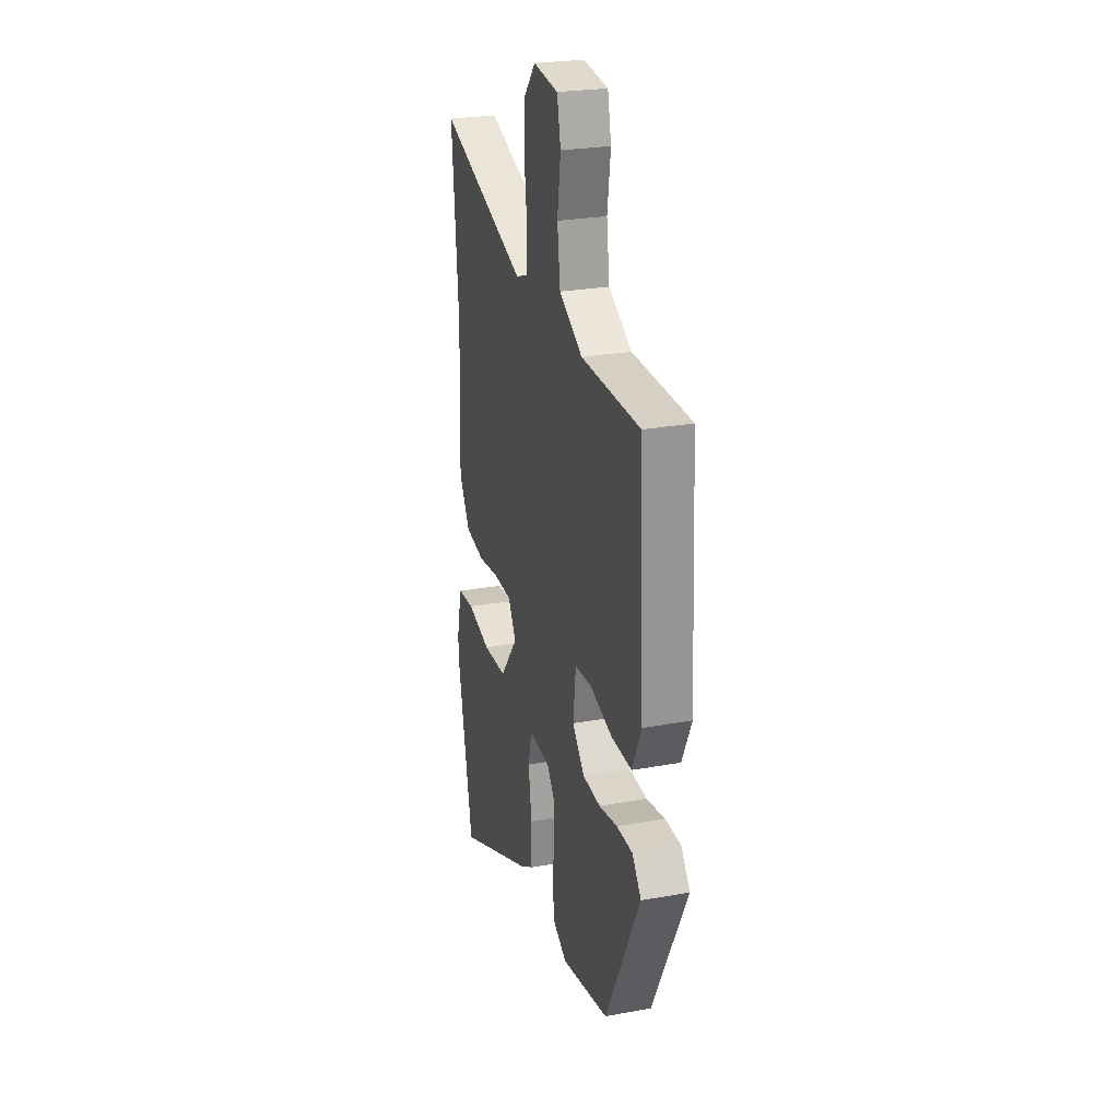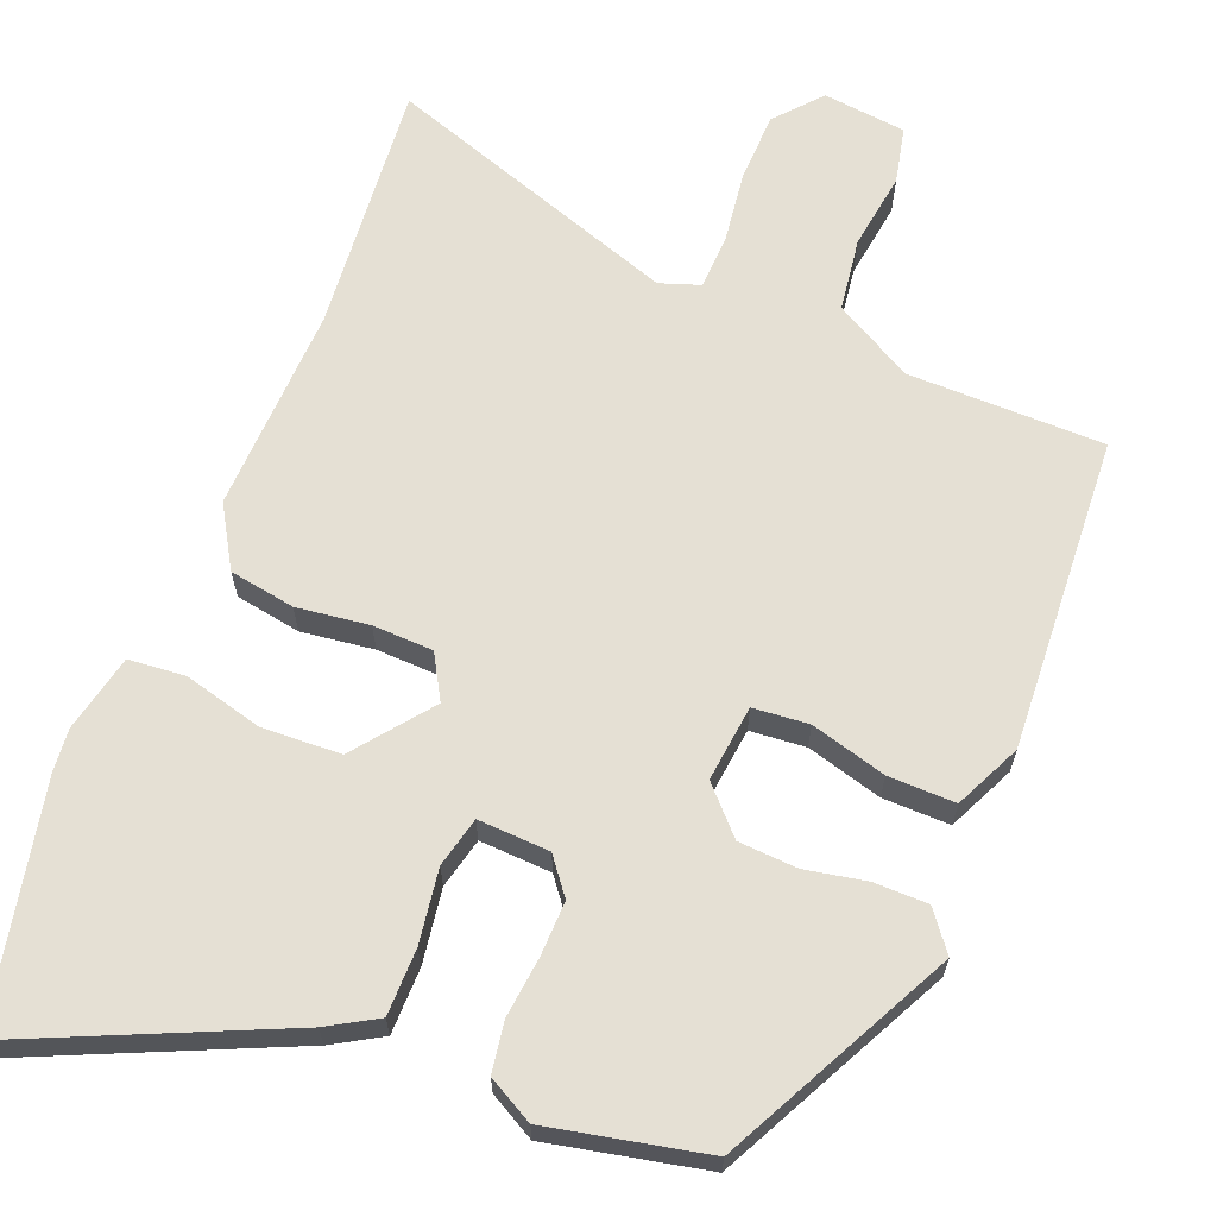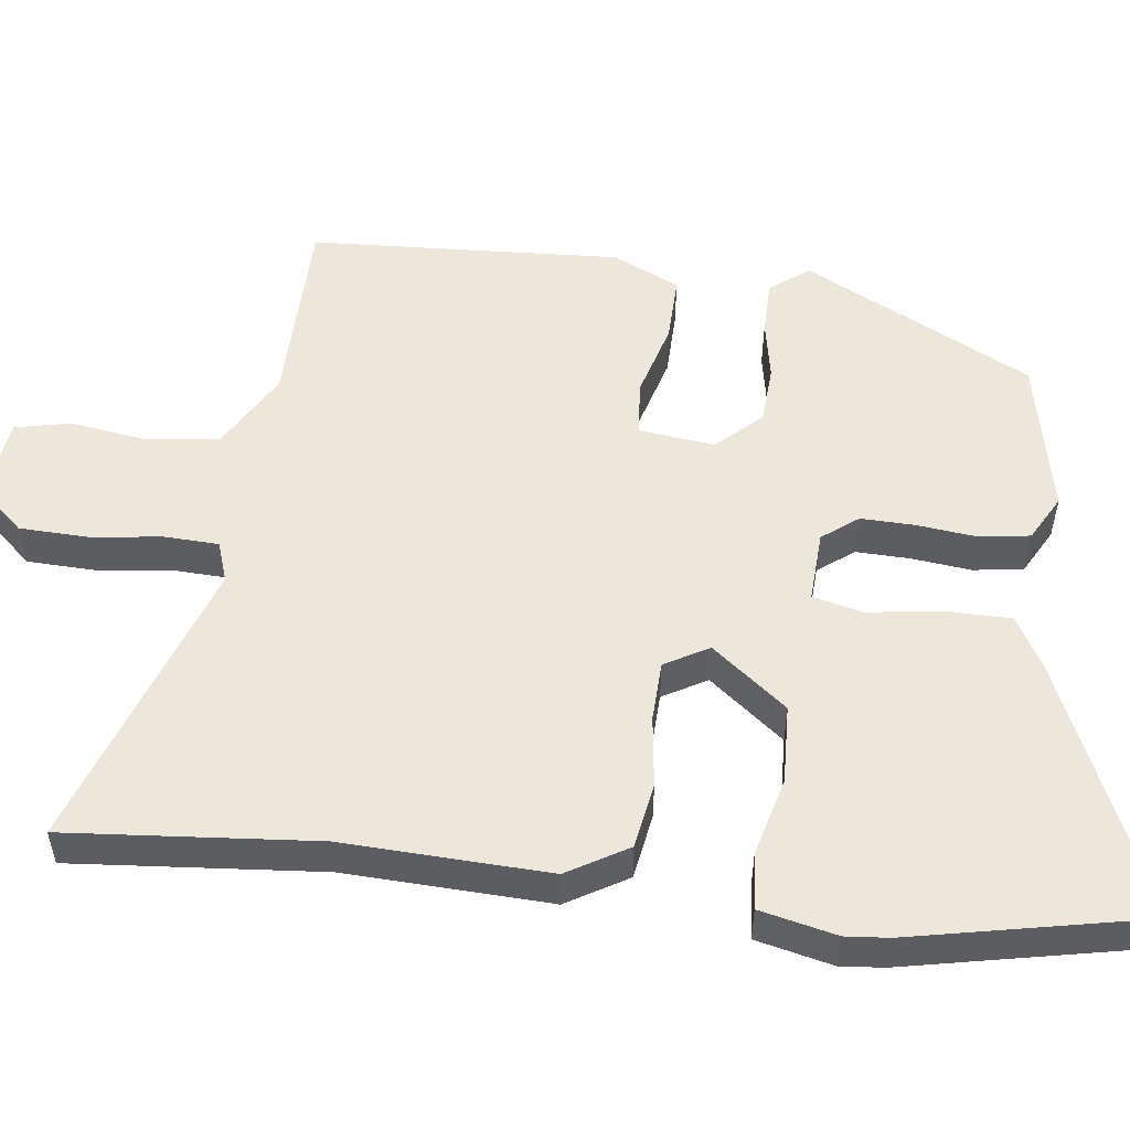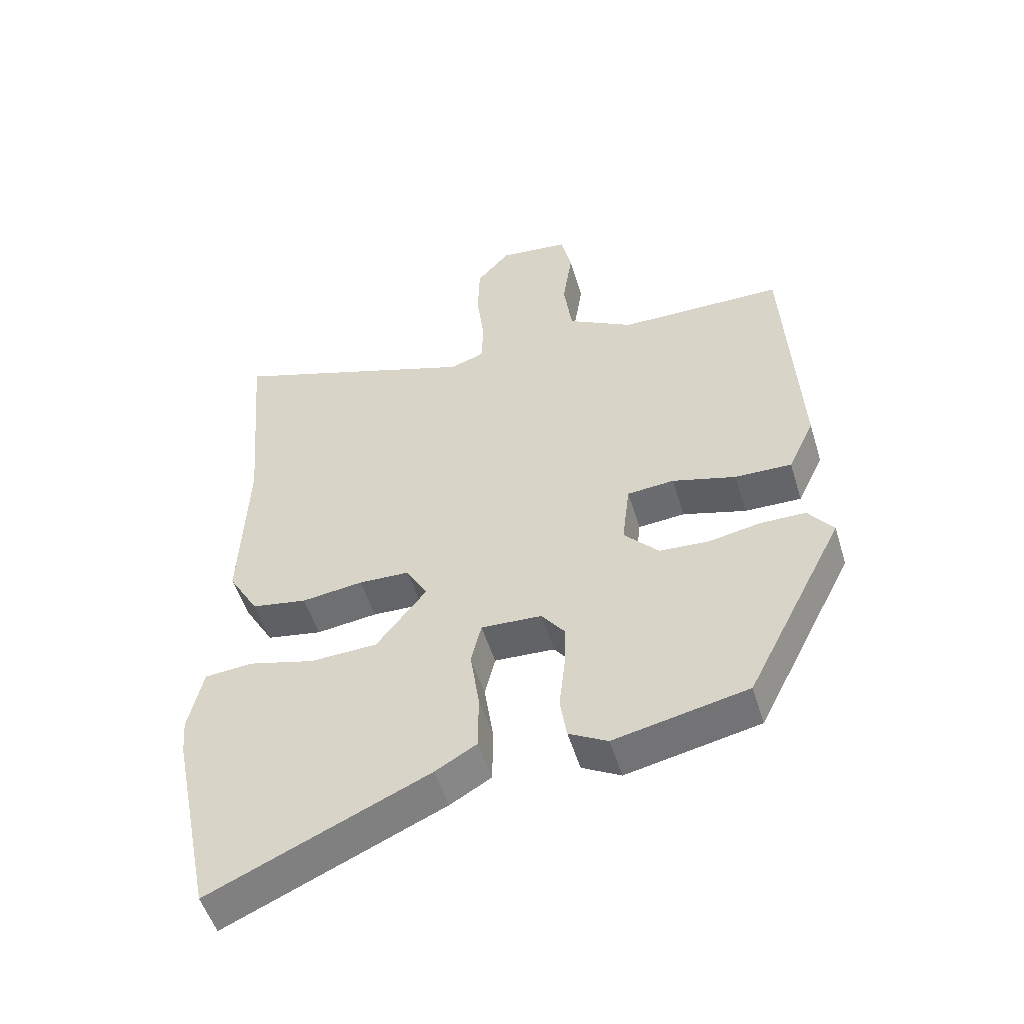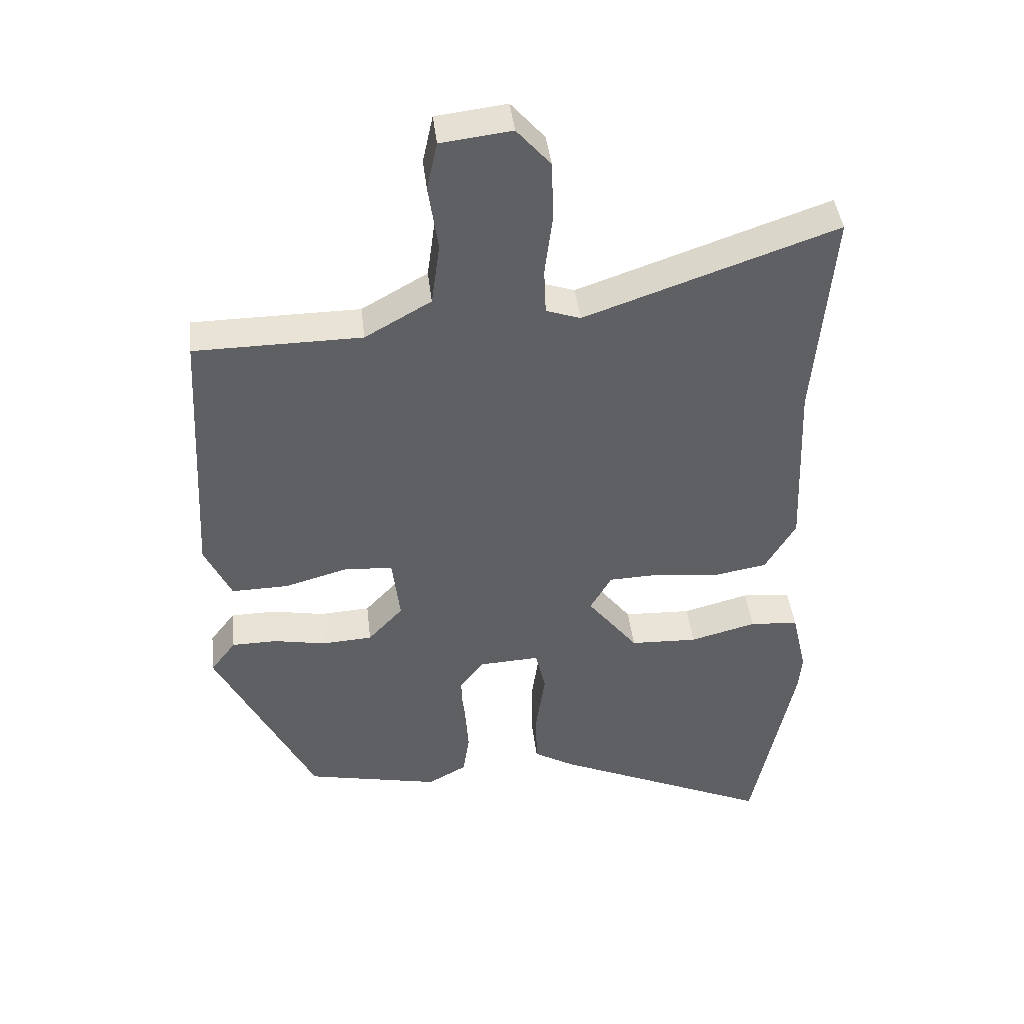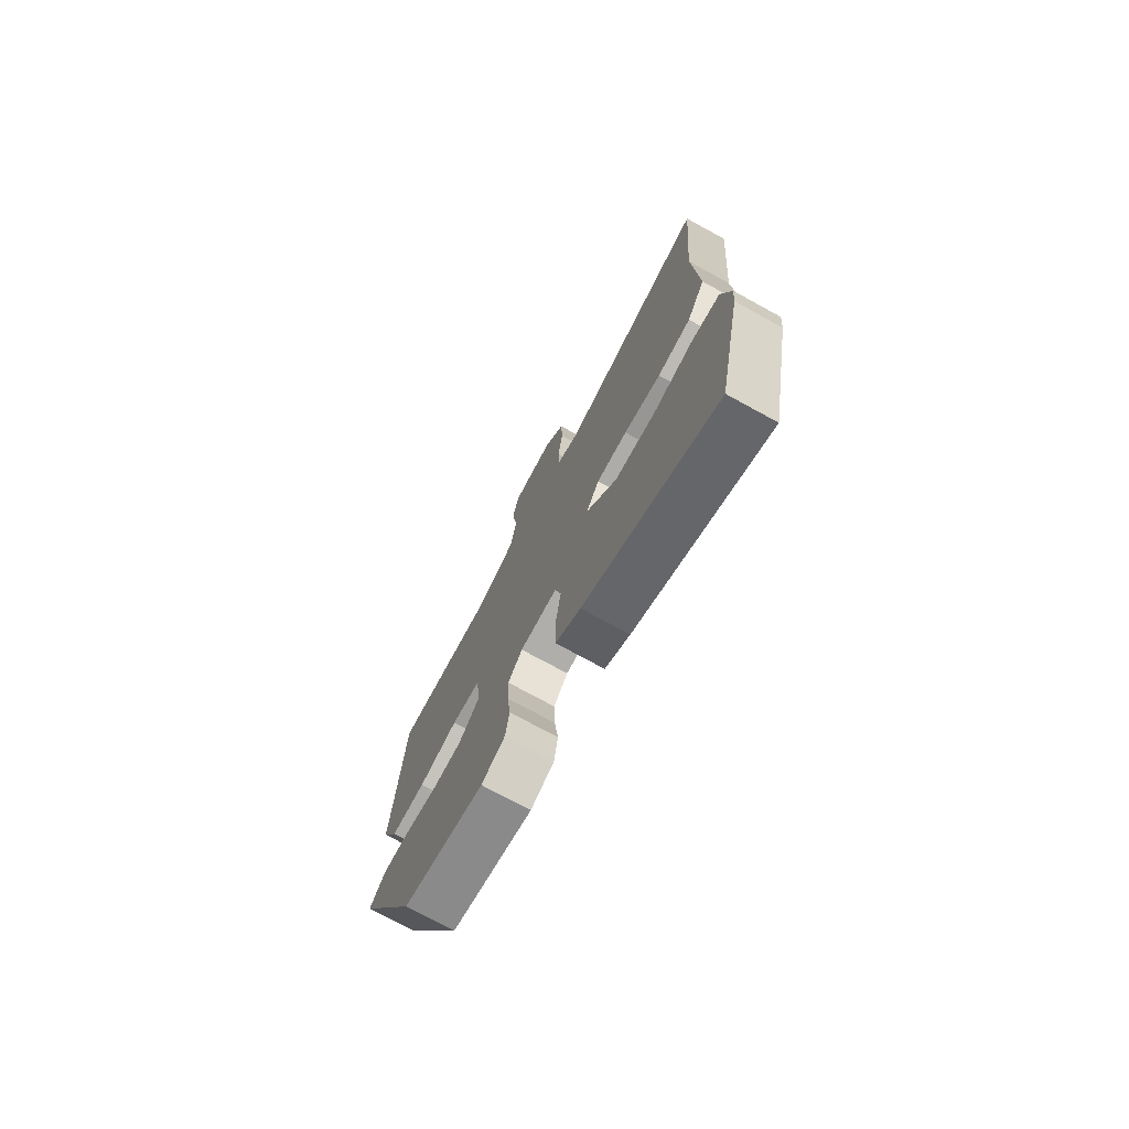
<metadata>
{"format":"obj","ext":"obj","renderer":"f3d","projection":"perspective","resolution":1024,"background":"white","views":[{"elev":25.5,"azim":-106.3,"up":"+Z"},{"elev":65.4,"azim":-158.5,"up":"+Y"},{"elev":53.1,"azim":97.0,"up":"+Y"},{"elev":-52.0,"azim":-163.1,"up":"+Z"},{"elev":42.5,"azim":-6.5,"up":"+Z"},{"elev":-74.7,"azim":61.3,"up":"+Z"}]}
</metadata>
<code>
v 0.512 0.07 0.64
v 0.484 0.07 0.31
v 0.495 0.07 0.039
v 0.448 0.07 -0.041
v 0.362 0.07 -0.056
v 0.267 0.07 -0.044
v 0.188 0.07 -0.047
v 0.155 0.07 -0.105
v 0.233 0.07 -0.204
v 0.337 0.07 -0.208
v 0.439 0.07 -0.181
v 0.514 0.07 -0.187
v 0.537 0.07 -0.288
v 0.532 0.07 -0.345
v 0.468 0.07 -0.657
v 0.13 0.07 -0.508
v 0.066 0.07 -0.471
v 0.065 0.07 -0.384
v 0.079 0.07 -0.287
v 0.063 0.07 -0.221
v -0.031 0.07 -0.226
v -0.067 0.07 -0.273
v -0.065 0.07 -0.345
v -0.056 0.07 -0.424
v -0.066 0.07 -0.49
v -0.126 0.07 -0.523
v -0.333 0.07 -0.48
v -0.486 0.07 -0.18
v -0.447 0.07 -0.129
v -0.377 0.07 -0.128
v -0.296 0.07 -0.143
v -0.219 0.07 -0.138
v -0.165 0.07 -0.08
v -0.177 0.07 0.02
v -0.25 0.07 0.026
v -0.349 0.07 -0.002
v -0.437 0.07 -0.004
v -0.478 0.07 0.083
v -0.456 0.07 0.495
v -0.199 0.07 0.498
v -0.097 0.07 0.556
v -0.084 0.07 0.652
v -0.099 0.07 0.753
v -0.083 0.07 0.827
v 0.026 0.07 0.84
v 0.078 0.07 0.781
v 0.081 0.07 0.69
v 0.069 0.07 0.595
v 0.072 0.07 0.524
v 0.125 0.07 0.506
v 0.512 0 0.64
v 0.484 0 0.31
v 0.495 0 0.039
v 0.448 0 -0.041
v 0.362 0 -0.056
v 0.267 0 -0.044
v 0.188 0 -0.047
v 0.155 0 -0.105
v 0.233 0 -0.204
v 0.337 0 -0.208
v 0.439 0 -0.181
v 0.514 0 -0.187
v 0.537 0 -0.288
v 0.532 0 -0.345
v 0.468 0 -0.657
v 0.13 0 -0.508
v 0.066 0 -0.471
v 0.065 0 -0.384
v 0.079 0 -0.287
v 0.063 0 -0.221
v -0.031 0 -0.226
v -0.067 0 -0.273
v -0.065 0 -0.345
v -0.056 0 -0.424
v -0.066 0 -0.49
v -0.126 0 -0.523
v -0.333 0 -0.48
v -0.486 0 -0.18
v -0.447 0 -0.129
v -0.377 0 -0.128
v -0.296 0 -0.143
v -0.219 0 -0.138
v -0.165 0 -0.08
v -0.177 0 0.02
v -0.25 0 0.026
v -0.349 0 -0.002
v -0.437 0 -0.004
v -0.478 0 0.083
v -0.456 0 0.495
v -0.199 0 0.498
v -0.097 0 0.556
v -0.084 0 0.652
v -0.099 0 0.753
v -0.083 0 0.827
v 0.026 0 0.84
v 0.078 0 0.781
v 0.081 0 0.69
v 0.069 0 0.595
v 0.072 0 0.524
v 0.125 0 0.506
f 45 46 47 48
f 45 48 49
f 42 43 44 45
f 41 42 45 49
f 40 41 49 50
f 38 39 40
f 35 36 37 38
f 34 35 38 40
f 33 34 40 50
f 28 29 30 31
f 28 31 32
f 27 28 32
f 26 27 32 33
f 23 24 25 26
f 22 23 26 33
f 16 17 18 19
f 14 15 16 19
f 14 19 20
f 13 14 20
f 10 11 12 13
f 9 10 13 20
f 8 9 20 21
f 3 4 5 6
f 2 3 6 7
f 1 2 7
f 21 22 33 50
f 8 21 50
f 1 7 8 50
f 98 97 96 95
f 99 98 95
f 95 94 93 92
f 99 95 92 91
f 100 99 91 90
f 90 89 88
f 88 87 86 85
f 90 88 85 84
f 100 90 84 83
f 81 80 79 78
f 82 81 78
f 82 78 77
f 83 82 77 76
f 76 75 74 73
f 83 76 73 72
f 69 68 67 66
f 69 66 65 64
f 70 69 64
f 70 64 63
f 63 62 61 60
f 70 63 60 59
f 71 70 59 58
f 56 55 54 53
f 57 56 53 52
f 57 52 51
f 100 83 72 71
f 100 71 58
f 100 58 57 51
f 1 51 52 2
f 2 52 53 3
f 3 53 54 4
f 4 54 55 5
f 5 55 56 6
f 6 56 57 7
f 7 57 58 8
f 8 58 59 9
f 9 59 60 10
f 10 60 61 11
f 11 61 62 12
f 12 62 63 13
f 13 63 64 14
f 14 64 65 15
f 15 65 66 16
f 16 66 67 17
f 17 67 68 18
f 18 68 69 19
f 19 69 70 20
f 20 70 71 21
f 21 71 72 22
f 22 72 73 23
f 23 73 74 24
f 24 74 75 25
f 25 75 76 26
f 26 76 77 27
f 27 77 78 28
f 28 78 79 29
f 29 79 80 30
f 30 80 81 31
f 31 81 82 32
f 32 82 83 33
f 33 83 84 34
f 34 84 85 35
f 35 85 86 36
f 36 86 87 37
f 37 87 88 38
f 38 88 89 39
f 39 89 90 40
f 40 90 91 41
f 41 91 92 42
f 42 92 93 43
f 43 93 94 44
f 44 94 95 45
f 45 95 96 46
f 46 96 97 47
f 47 97 98 48
f 48 98 99 49
f 49 99 100 50
f 50 100 51 1

</code>
